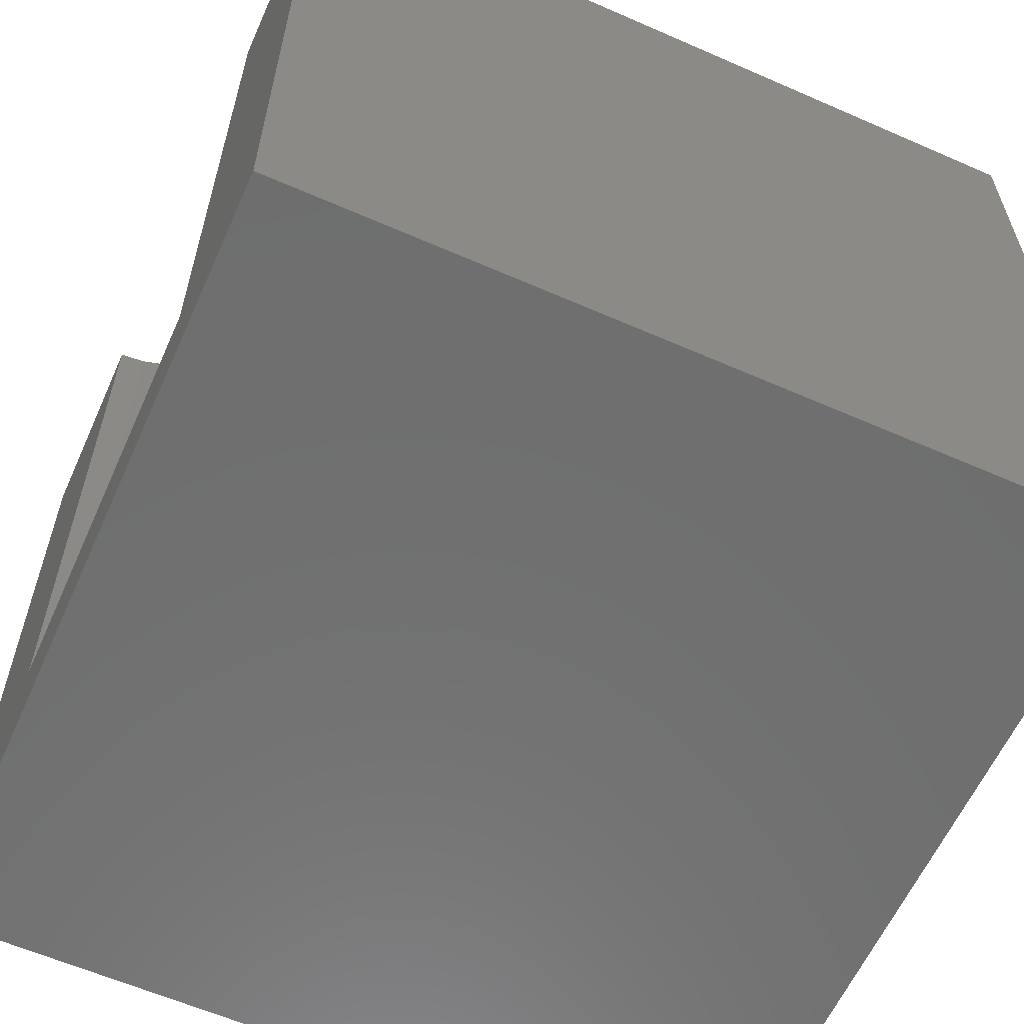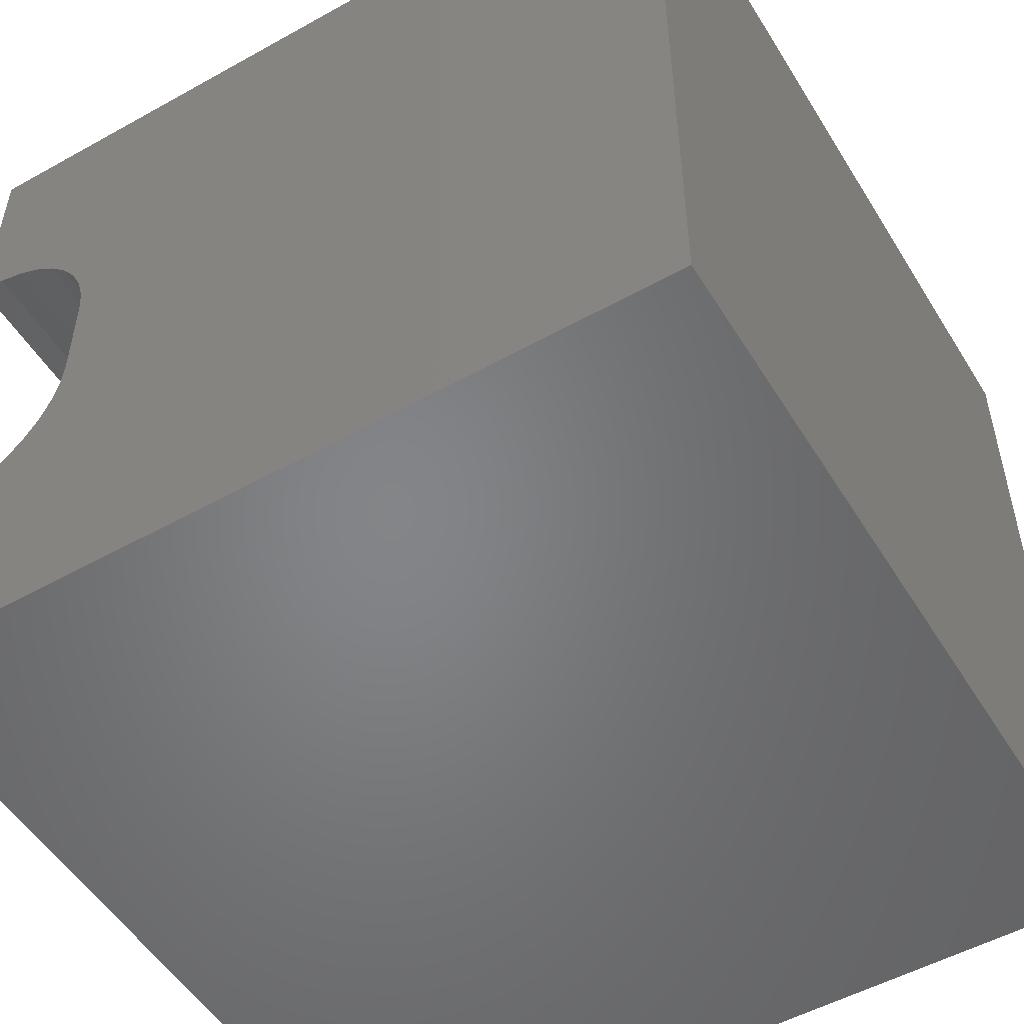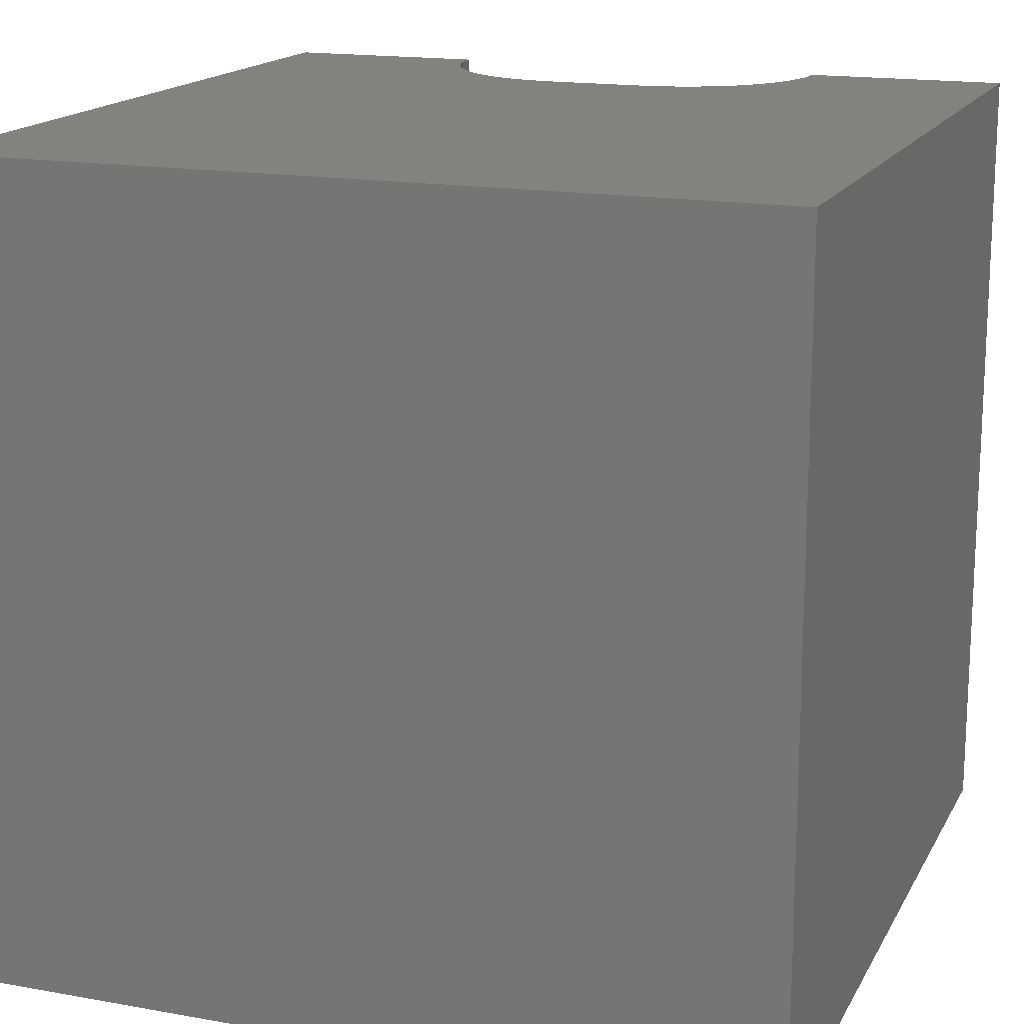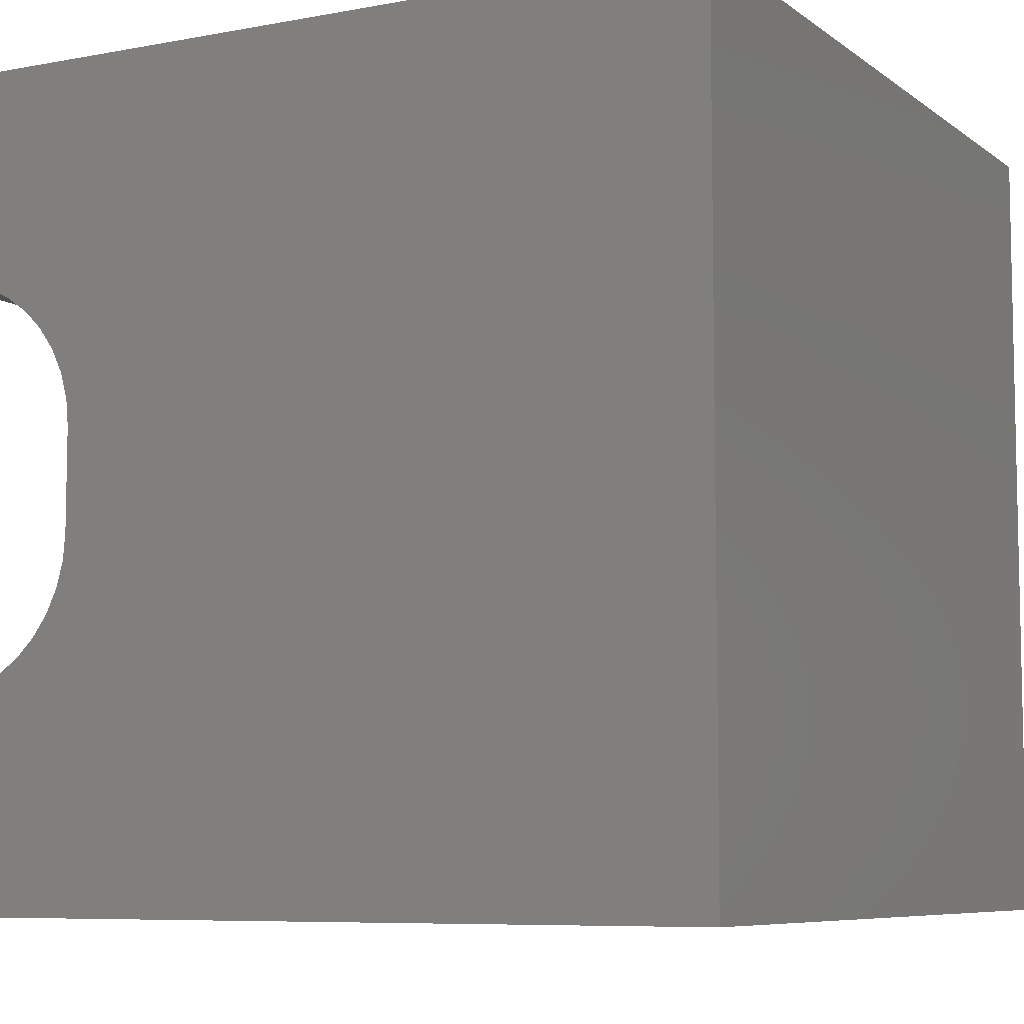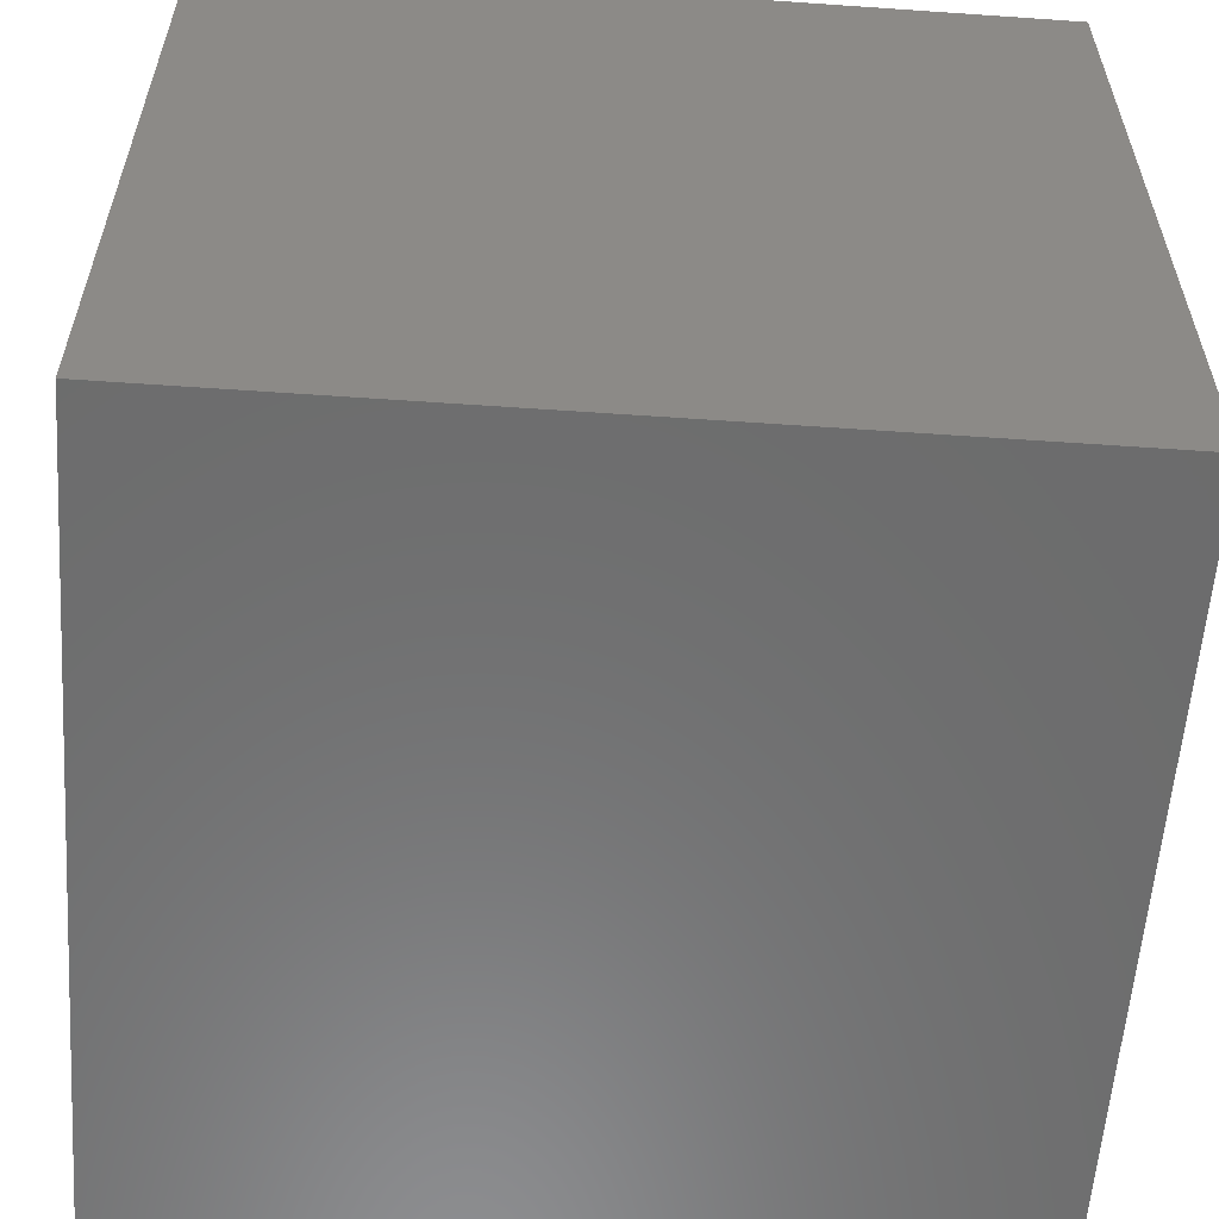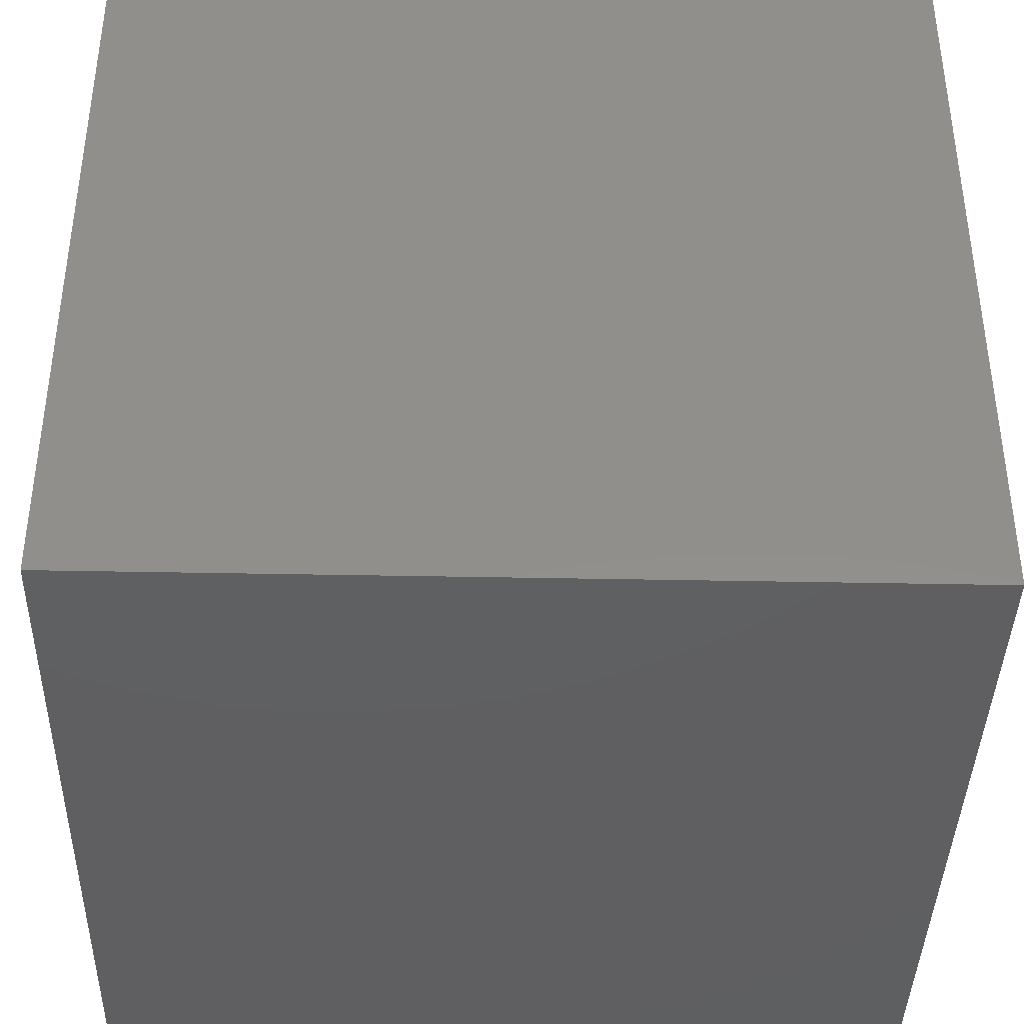
<metadata>
{"format":"stl","ext":"stl","renderer":"f3d","projection":"perspective","resolution":1024,"background":"white","views":[{"elev":-60.8,"azim":-24.1,"up":"+Z"},{"elev":-52.2,"azim":31.0,"up":"+Y"},{"elev":16.5,"azim":110.1,"up":"+Z"},{"elev":-7.4,"azim":28.2,"up":"+Y"},{"elev":-58.4,"azim":85.9,"up":"+Z"},{"elev":-39.7,"azim":88.6,"up":"+Z"}]}
</metadata>
<code>
# stl→obj: 52 verts, 92 faces
v 0 7.476 10
v 0 10 10
v 0 7.476 1.595
v 0 10 0
v 0 2.524 1.595
v 0 0 0
v 0 2.524 10
v 0 0 10
v 0.3229 2.552 10
v 1.138e-16 7.476 10
v 0.3229 7.448 10
v 0.6359 7.364 10
v 10 10 10
v 0.9296 7.227 10
v 1.195 7.041 10
v 1.424 6.812 10
v 1.61 6.546 10
v 1.747 6.253 10
v 1.831 4.061 10
v 1.747 3.747 10
v 10 0 10
v 1.61 3.454 10
v 1.424 3.188 10
v 1.831 5.939 10
v 1.859 5.617 10
v 1.859 4.383 10
v 1.195 2.959 10
v 0.9296 2.773 10
v 0.6359 2.636 10
v 10 10 0
v 10 0 0
v 0.3229 2.552 1.595
v 0.6359 2.636 1.595
v 1.859 4.383 1.595
v 1.61 6.546 1.595
v 1.424 6.812 1.595
v 1.747 6.253 1.595
v 1.195 7.041 1.595
v 1.831 5.939 1.595
v 1.859 5.617 1.595
v 0.9296 7.227 1.595
v 0.6359 7.364 1.595
v 0.3229 7.448 1.595
v 1.138e-16 7.476 1.595
v -3.415e-16 2.524 1.595
v 0.9296 2.773 1.595
v 1.195 2.959 1.595
v 1.424 3.188 1.595
v 1.61 3.454 1.595
v 1.747 3.747 1.595
v 1.831 4.061 1.595
v -3.415e-16 2.524 10
f 1 2 3
f 3 2 4
f 3 4 5
f 5 4 6
f 5 6 7
f 7 6 8
f 9 7 8
f 10 11 2
f 2 11 12
f 2 12 13
f 13 12 14
f 13 14 15
f 15 16 13
f 13 16 17
f 13 17 18
f 19 20 21
f 21 20 22
f 21 22 23
f 18 24 13
f 13 24 25
f 13 25 21
f 21 25 26
f 21 26 19
f 23 27 21
f 21 27 28
f 21 28 8
f 8 28 29
f 8 29 9
f 30 13 31
f 31 13 21
f 4 30 6
f 6 30 31
f 13 30 2
f 2 30 4
f 31 21 6
f 6 21 8
f 32 33 34
f 35 36 37
f 37 36 38
f 37 38 39
f 39 38 40
f 40 38 41
f 40 41 42
f 42 43 40
f 40 43 44
f 40 44 34
f 34 44 45
f 34 45 32
f 33 46 34
f 34 46 47
f 34 47 48
f 48 49 34
f 34 49 50
f 34 50 51
f 45 52 9
f 45 9 32
f 32 9 29
f 32 29 33
f 33 29 28
f 33 28 46
f 46 28 27
f 46 27 47
f 47 27 23
f 47 23 48
f 48 23 22
f 48 22 49
f 49 22 20
f 49 20 50
f 50 20 19
f 50 19 51
f 51 19 26
f 51 26 34
f 40 25 24
f 40 24 39
f 39 24 18
f 39 18 37
f 37 18 17
f 37 17 35
f 35 17 16
f 35 16 36
f 36 16 15
f 36 15 38
f 38 15 14
f 38 14 41
f 41 14 12
f 41 12 42
f 42 12 11
f 42 11 43
f 43 11 10
f 43 10 44
f 40 34 25
f 25 34 26

</code>
